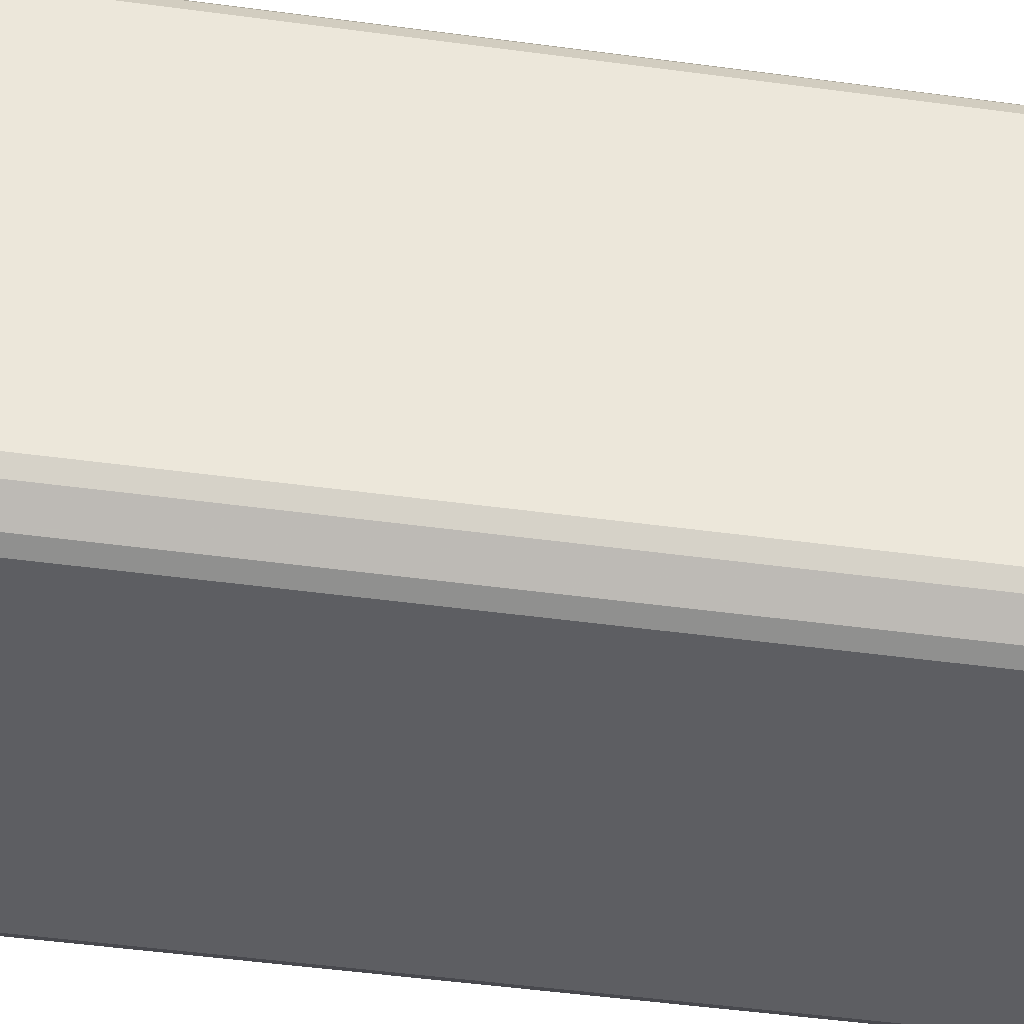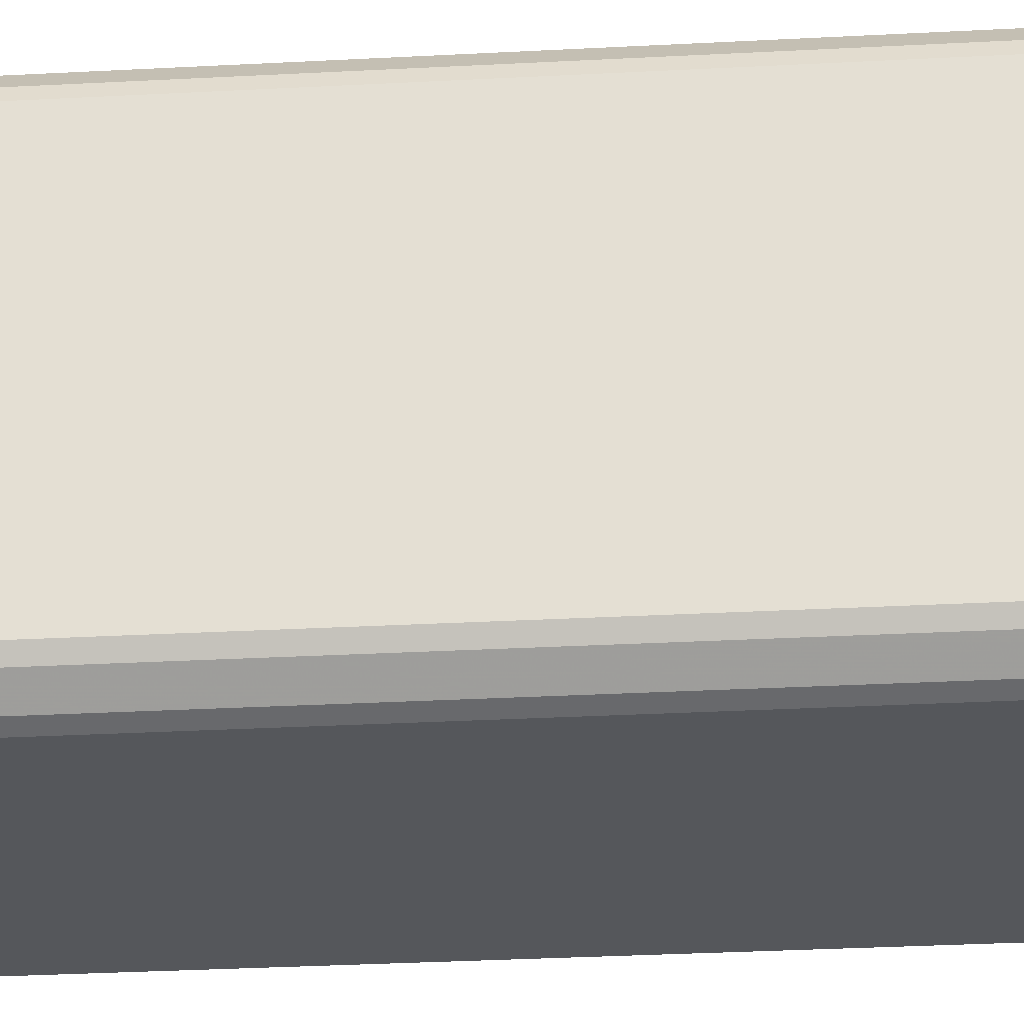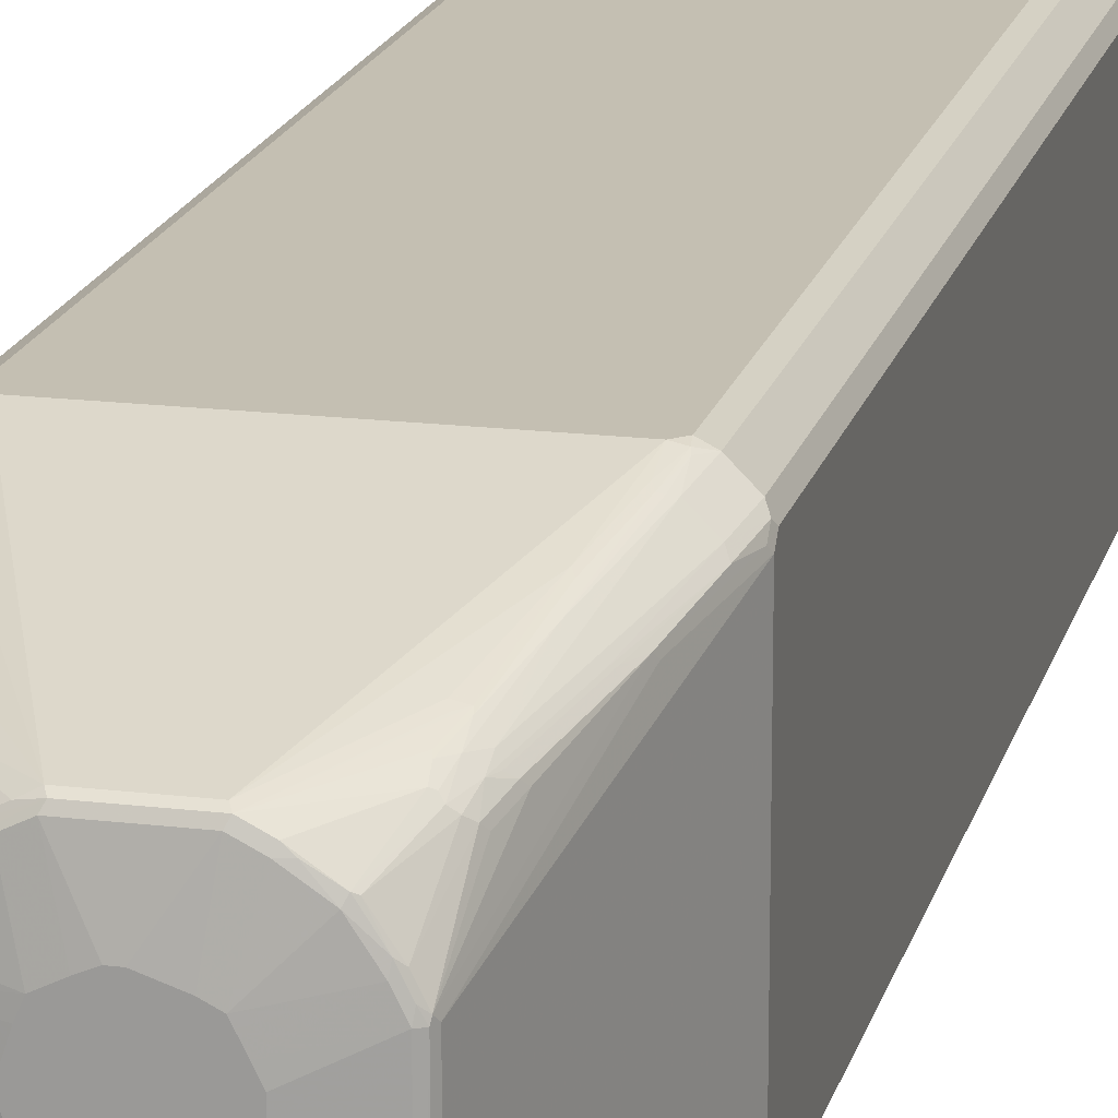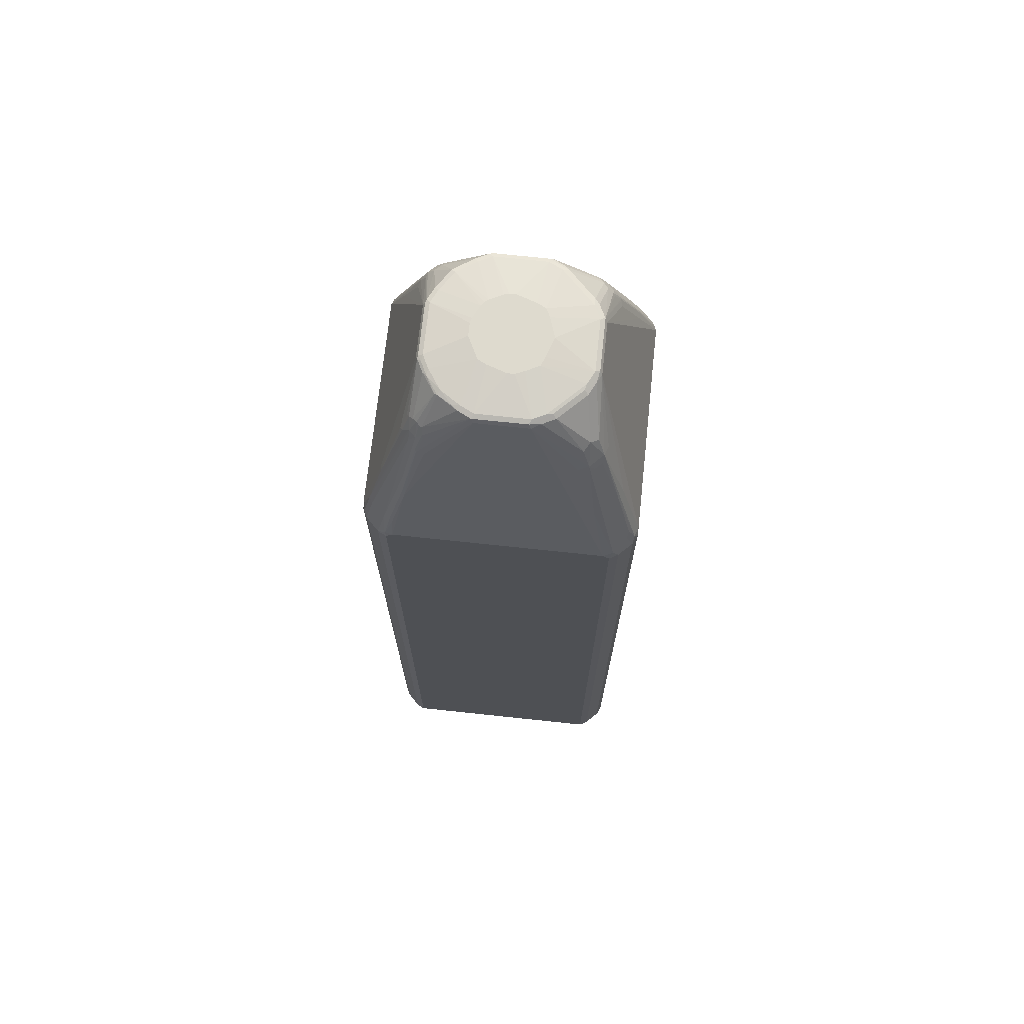
<metadata>
{"format":"obj","ext":"obj","renderer":"f3d","projection":"perspective","resolution":1024,"background":"white","views":[{"elev":-38.9,"azim":-100.2,"up":"+Z"},{"elev":-26.4,"azim":-84.9,"up":"+Z"},{"elev":17.6,"azim":-166.5,"up":"+Z"},{"elev":71.3,"azim":6.1,"up":"+Y"}]}
</metadata>
<code>
v -0.2146 -0.9296 -0.1737
v -0.2077 -0.933 -0.1873
v -0.2094 -0.9347 -0.1788
v -0.2111 -0.9364 -0.1702
v -0.2146 -0.9296 0.1737
v -0.2146 0.3166 -0.1737
v -0.1873 -0.933 -0.2077
v -0.2026 -0.9381 -0.1822
v -0.2043 -0.9399 -0.1737
v -0.2077 0.3132 -0.1873
v -0.2111 -0.9364 0.1771
v -0.2094 -0.9347 0.1813
v -0.2077 -0.9296 0.1873
v -0.2146 0.3064 0.1737
v -0.2146 0.3166 0.1634
v -0.1328 0.6129 -0.04083
v -0.1839 0.4189 -0.143
v -0.1507 0.5222 -0.1226
v -0.2111 0.32 -0.1805
v -0.1737 -0.9296 -0.2146
v -0.1788 -0.9347 -0.2094
v -0.1737 -0.9399 -0.2043
v -0.1822 -0.9381 -0.2026
v -0.1873 0.3132 -0.2077
v -0.2043 -0.9399 0.1737
v -0.1992 0.3294 -0.189
v -0.2043 -0.9373 0.1852
v -0.1839 -0.9373 0.2056
v -0.1873 -0.9296 0.2077
v -0.2077 0.3064 0.1873
v -0.212 0.3115 0.1788
v -0.212 0.3217 0.1686
v -0.1839 0.4189 0.143
v -0.1328 0.6129 0.04083
v -0.1294 0.6197 -0.04083
v -0.1277 0.6206 -0.04595
v -0.1294 0.6163 -0.04767
v -0.1405 0.5529 -0.1124
v -0.1532 0.521 -0.1124
v -0.1481 0.5236 -0.1277
v -0.1788 0.401 -0.1686
v -0.1379 0.5439 -0.1277
v -0.1584 0.4725 -0.1481
v 0.1839 -0.9296 -0.2146
v -0.1702 -0.9364 -0.2111
v -0.1737 0.3166 -0.2146
v 0.1839 -0.9399 -0.2043
v -0.189 0.3294 -0.1992
v -0.1805 0.32 -0.2111
v -0.1737 -0.9399 0.2043
v -0.1737 -0.9364 0.2111
v -0.1788 -0.9347 0.212
v -0.1737 -0.9296 0.2146
v -0.1873 0.3064 0.2077
v -0.1975 0.3269 0.1873
v -0.1975 0.3473 0.1771
v -0.2017 0.3523 0.1686
v -0.1813 0.4239 0.1481
v -0.1303 0.618 0.04595
v -0.1294 0.6197 0.04083
v -0.1226 0.6231 0.04083
v -0.1226 0.6231 -0.04083
v -0.1175 0.6206 -0.06641
v -0.1277 0.5695 -0.1175
v -0.1379 0.5542 -0.1175
v -0.1686 0.401 -0.1788
v -0.1294 0.5653 -0.1192
v -0.1277 0.5439 -0.1379
v 0.1975 -0.9296 -0.2077
v 0.1915 -0.9347 -0.2094
v 0.1873 -0.9364 -0.2111
v 0.1839 0.2963 -0.2146
v -0.1226 0.5222 -0.1507
v -0.143 0.4189 -0.1839
v -0.04083 0.6129 -0.1328
v 0.1737 0.3166 -0.2146
v 0.1954 -0.9373 -0.2043
v 0.2056 -0.9373 -0.1941
v 0.2043 -0.9399 -0.1839
v -0.1481 0.4725 -0.1584
v -0.1277 0.5236 -0.1481
v 0.1737 -0.9399 0.2043
v 0.1788 -0.9373 0.2094
v 0.1737 -0.9364 0.2111
v 0.1737 -0.9296 0.2146
v -0.1737 0.3064 0.2146
v -0.1749 0.3166 0.212
v -0.1762 0.3217 0.2094
v -0.1771 0.3473 0.1975
v -0.1873 0.3269 0.1975
v -0.1362 0.5311 0.1362
v -0.166 0.4546 0.1481
v -0.1711 0.4444 0.1481
v -0.1507 0.5159 0.1277
v -0.1468 0.5311 0.1226
v -0.1507 0.5261 0.1175
v -0.12 0.618 0.06641
v -0.1239 0.6206 0.05108
v -0.1405 0.5567 0.1073
v -0.1366 0.5618 0.1124
v -0.1124 0.6231 0.06128
v -0.05452 0.6334 0.02382
v -0.06128 0.6334 0.01012
v -0.06128 0.6334 -0.01025
v -0.05906 0.6334 -0.01819
v -0.1124 0.6231 -0.06128
v -0.09195 0.6231 -0.09195
v -0.09703 0.6206 -0.09703
v -0.1175 0.5695 -0.1277
v -0.1192 0.5653 -0.1294
v -0.1175 0.5542 -0.1379
v 0.2077 -0.9296 -0.1975
v 0.1975 0.2963 -0.2077
v 0.189 0.3014 -0.212
v -0.1124 0.5529 -0.1405
v -0.1124 0.521 -0.1532
v -0.04767 0.6163 -0.1294
v -0.04595 0.6206 -0.1277
v -0.04083 0.6197 -0.1294
v 0.04083 0.6129 -0.1328
v 0.1788 0.3217 -0.212
v 0.04595 0.618 -0.1303
v 0.212 -0.9347 -0.189
v 0.2111 -0.9364 -0.1839
v 0.2094 -0.9373 0.1788
v 0.2043 -0.9399 0.1737
v 0.1805 -0.933 0.2111
v 0.1873 -0.9262 0.2077
v 0.1737 0.3064 0.2146
v -0.1634 0.3166 0.2146
v -0.1634 0.3473 0.2043
v -0.1668 0.3542 0.2009
v -0.1711 0.3523 0.1992
v -0.1456 0.4546 0.1686
v -0.1251 0.5465 0.1379
v -0.1353 0.5465 0.1277
v -0.1405 0.5364 0.1277
v -0.09959 0.618 0.09703
v -0.1137 0.6206 0.07149
v -0.1303 0.567 0.1175
v -0.09195 0.6231 0.09195
v -0.04427 0.6334 0.04423
v -0.04767 0.6334 0.03747
v -0.04885 0.6334 -0.03864
v -0.06641 0.6206 -0.1175
v -0.04427 0.6334 -0.04427
v -0.03864 0.6334 -0.04885
v -0.06128 0.6231 -0.1124
v 0.2146 -0.9296 -0.1839
v 0.2077 0.2963 -0.1975
v 0.1873 0.3166 -0.2077
v 0.1873 0.3576 -0.1873
v 0.04083 0.6197 -0.1294
v -0.04083 0.6231 -0.1226
v 0.04083 0.6231 -0.1226
v 0.1481 0.4239 -0.1813
v 0.1226 0.5311 -0.1468
v 0.1584 0.4136 -0.1813
v 0.1737 0.3576 -0.1979
v 0.1788 0.3627 -0.1915
v 0.05108 0.6206 -0.1239
v 0.06641 0.618 -0.12
v 0.1124 0.5618 -0.1366
v 0.1073 0.5567 -0.1405
v 0.1175 0.5261 -0.1507
v 0.2146 -0.9296 0.1737
v 0.2111 -0.9364 0.1737
v 0.2111 -0.933 0.1805
v 0.2077 -0.9262 0.1873
v 0.1873 0.3098 0.2077
v 0.1788 0.3217 0.2094
v 0.1634 0.3166 0.2146
v -0.04083 0.6129 0.1328
v -0.143 0.4189 0.1839
v -0.1464 0.4256 0.1805
v -0.1251 0.5261 0.1481
v -0.1149 0.5567 0.1379
v -0.1158 0.5687 0.1294
v -0.12 0.567 0.1277
v -0.1239 0.5695 0.1226
v -0.09535 0.6197 0.09875
v -0.06128 0.6231 0.1124
v -0.07279 0.6206 0.1124
v -0.03747 0.6334 0.04767
v -0.01819 0.6334 -0.05906
v 0.2146 0.2963 -0.1839
v 0.2077 0.3166 -0.1873
v 0.212 0.3064 -0.1852
v 0.189 0.3728 -0.1762
v 0.1992 0.3523 -0.1762
v 0.1788 0.3728 -0.1865
v 0.1277 0.5465 -0.1353
v 0.1362 0.5311 -0.1362
v 0.1379 0.5465 -0.1251
v -0.01025 0.6334 -0.06128
v -4.2e-05 0.6334 -0.06128
v 0.03058 0.6334 -0.05108
v 0.03747 0.6334 -0.04767
v 0.06128 0.6231 -0.1124
v 0.1584 0.4239 -0.1762
v 0.07149 0.6206 -0.1137
v 0.1175 0.567 -0.1303
v 0.2146 0.3064 0.1737
v 0.2077 0.3098 0.1873
v 0.1873 0.3303 0.1975
v 0.1788 0.3422 0.1992
v 0.1566 0.4223 0.1771
v 0.1277 0.5261 0.1481
v 0.143 0.4189 0.1839
v 0.04083 0.6129 0.1328
v -0.04427 0.6197 0.1294
v -0.1124 0.521 0.1532
v -0.1239 0.521 0.1507
v -0.1137 0.5516 0.1405
v -0.06469 0.6197 0.1192
v -0.04083 0.6231 0.1226
v -0.03066 0.6334 0.05108
v 0.2146 0.3166 -0.1737
v 0.2094 0.3217 -0.1813
v 0.2111 0.3234 -0.1771
v 0.1788 0.4239 -0.1558
v 0.1226 0.5695 -0.1239
v 0.1277 0.567 -0.12
v 0.1294 0.5687 -0.1158
v 0.1379 0.5567 -0.1149
v 0.1481 0.5261 -0.1251
v 0.04423 0.6334 -0.04427
v 0.1124 0.6231 -0.06128
v 0.1124 0.6206 -0.07279
v 0.2146 0.3166 0.1634
v 0.2094 0.3217 0.1788
v 0.1975 0.3303 0.1873
v 0.1362 0.5142 0.1464
v 0.1481 0.5261 0.1277
v 0.126 0.5653 0.126
v 0.1175 0.5567 0.1379
v 0.1124 0.521 0.1532
v 0.05448 0.6163 0.126
v 0.03742 0.6197 0.1294
v -0.1158 0.5277 0.1498
v 0.04083 0.6231 0.1226
v -4.2e-05 0.6334 0.06128
v 0.1813 0.4189 -0.1545
v 0.1839 0.4189 -0.143
v 0.1328 0.6129 -0.04083
v 0.1507 0.521 -0.1239
v 0.1192 0.6197 -0.06469
v 0.1294 0.6197 -0.04427
v 0.1405 0.5516 -0.1137
v 0.04767 0.6334 -0.03747
v 0.05108 0.6334 -0.03066
v 0.1226 0.6231 -0.04083
v 0.1328 0.6129 0.04083
v 0.1839 0.4189 0.143
v 0.1771 0.4223 0.1566
v 0.1992 0.3422 0.1788
v 0.1464 0.5142 0.1362
v 0.1532 0.521 0.1124
v 0.1379 0.5567 0.1175
v 0.1158 0.6163 0.07489
v 0.09535 0.6163 0.09535
v 0.07489 0.6163 0.1158
v 0.06641 0.618 0.1175
v 0.06981 0.6214 0.1107
v 0.06128 0.6231 0.1124
v 0.02449 0.6334 0.05515
v 0.01029 0.6334 0.06124
v 0.01016 0.6334 0.06128
v 0.1532 0.521 -0.1124
v 0.1498 0.5277 -0.1158
v 0.1294 0.6197 0.03742
v 0.06128 0.6334 -4.2e-05
v 0.1226 0.6231 0.04083
v 0.126 0.6163 0.05448
v 0.1175 0.618 0.06641
v 0.1107 0.6214 0.06981
v 0.1124 0.6231 0.06128
v 0.04494 0.6334 0.04494
v 0.05103 0.6334 0.0307
f 157 192 200
f 154 185 195
f 154 195 196
f 154 196 155
f 155 196 197
f 155 197 198
f 156 165 157
f 155 199 161
f 157 165 164
f 157 164 163
f 153 155 161
f 157 163 192
f 155 198 199
f 152 194 189
f 150 152 187
f 152 192 193
f 147 185 154
f 157 200 158
f 147 154 148
f 149 186 218
f 149 218 230
f 149 230 203
f 152 193 194
f 149 203 166
f 150 187 188
f 150 188 186
f 152 189 190
f 152 190 187
f 152 160 191
f 152 191 192
f 142 182 184
f 158 200 159
f 173 239 211
f 159 191 160
f 178 215 181
f 141 183 182
f 178 211 215
f 178 180 179
f 177 211 178
f 177 214 211
f 176 214 177
f 176 213 214
f 175 213 176
f 174 213 175
f 174 212 213
f 173 212 174
f 173 211 212
f 173 210 239
f 172 209 210
f 171 209 172
f 171 208 209
f 161 201 162
f 161 199 201
f 162 201 202
f 162 202 163
f 163 202 192
f 166 169 168
f 159 200 191
f 166 203 204
f 170 204 232
f 170 232 205
f 170 205 206
f 170 206 171
f 171 206 207
f 171 207 208
f 166 204 169
f 141 181 183
f 121 156 157
f 139 181 141
f 122 161 162
f 122 153 161
f 121 152 151
f 121 160 152
f 121 159 160
f 121 158 159
f 121 157 158
f 121 122 156
f 120 153 122
f 118 155 153
f 118 154 155
f 118 148 154
f 118 145 148
f 118 153 119
f 113 152 150
f 113 151 152
f 113 121 151
f 178 181 180
f 107 146 147
f 107 147 148
f 107 148 145
f 108 145 109
f 109 111 110
f 122 162 163
f 109 145 118
f 111 118 117
f 111 117 115
f 112 149 123
f 112 150 186
f 112 186 149
f 113 114 121
f 109 118 111
f 141 182 142
f 122 163 164
f 122 165 156
f 138 180 181
f 138 140 180
f 138 181 139
f 136 180 140
f 135 176 177
f 135 180 136
f 135 179 180
f 135 178 179
f 135 177 178
f 134 175 176
f 134 176 135
f 132 134 133
f 132 175 134
f 132 174 175
f 131 174 132
f 130 174 131
f 130 173 174
f 123 149 166
f 123 166 167
f 123 167 124
f 124 167 125
f 125 167 166
f 125 166 168
f 122 164 165
f 127 168 169
f 128 169 204
f 128 204 170
f 129 170 171
f 129 171 172
f 130 172 210
f 130 210 173
f 127 169 128
f 181 215 183
f 234 257 255
f 182 217 184
f 241 265 278
f 239 265 241
f 239 264 265
f 239 263 264
f 238 263 239
f 238 262 263
f 236 262 238
f 235 262 236
f 235 261 262
f 235 260 261
f 235 259 260
f 234 254 258
f 107 144 146
f 234 259 235
f 241 278 266
f 234 253 259
f 232 256 255
f 231 255 256
f 231 234 255
f 231 254 234
f 230 254 231
f 230 253 254
f 228 247 229
f 228 248 247
f 228 252 248
f 228 251 252
f 228 250 251
f 227 250 228
f 225 248 249
f 225 246 226
f 234 258 253
f 241 266 267
f 241 267 268
f 243 246 244
f 272 279 273
f 271 277 276
f 271 273 277
f 271 275 274
f 271 276 275
f 265 277 278
f 264 277 265
f 264 276 277
f 262 264 263
f 261 264 262
f 261 276 264
f 260 276 261
f 260 275 276
f 260 274 275
f 259 274 260
f 253 258 254
f 253 274 259
f 244 246 269
f 244 269 245
f 245 269 248
f 245 248 271
f 245 271 253
f 246 249 248
f 225 249 246
f 246 248 270
f 248 252 273
f 248 273 271
f 248 269 270
f 251 272 252
f 252 272 273
f 253 271 274
f 246 270 269
f 224 248 225
f 224 247 248
f 224 229 247
f 204 256 232
f 204 231 256
f 203 231 204
f 203 230 231
f 201 222 202
f 201 229 222
f 199 229 201
f 199 228 229
f 199 227 228
f 198 227 199
f 194 226 221
f 194 225 226
f 194 224 225
f 194 223 224
f 194 222 223
f 192 194 193
f 192 222 194
f 182 183 215
f 182 215 211
f 182 211 216
f 186 188 218
f 187 219 188
f 187 190 219
f 205 232 255
f 188 219 220
f 189 194 221
f 189 221 190
f 190 221 220
f 190 220 219
f 191 200 192
f 192 202 222
f 188 220 218
f 182 216 217
f 205 255 257
f 205 233 207
f 222 229 224
f 222 224 223
f 221 246 243
f 221 226 246
f 220 221 243
f 218 253 230
f 218 245 253
f 218 244 245
f 218 243 244
f 218 220 243
f 216 242 217
f 216 268 242
f 216 241 268
f 212 240 213
f 211 240 212
f 211 213 240
f 211 214 213
f 205 207 206
f 207 233 208
f 208 233 257
f 208 257 234
f 208 234 235
f 208 235 236
f 205 257 233
f 208 236 210
f 208 237 209
f 209 237 210
f 210 236 238
f 210 238 239
f 211 239 241
f 211 241 216
f 208 210 237
f 107 145 108
f 68 111 81
f 102 104 103
f 32 57 58
f 31 57 32
f 31 56 57
f 30 56 31
f 30 55 56
f 30 90 55
f 30 54 90
f 29 86 54
f 29 53 86
f 29 52 53
f 28 52 29
f 28 51 52
f 28 50 51
f 26 66 48
f 32 58 33
f 26 41 66
f 25 50 28
f 24 49 46
f 24 48 49
f 22 71 47
f 22 45 71
f 21 45 22
f 20 72 44
f 20 76 72
f 20 46 76
f 20 45 21
f 20 71 45
f 20 44 71
f 19 43 41
f 19 42 43
f 25 28 27
f 33 58 59
f 33 59 34
f 34 59 60
f 49 66 80
f 48 66 49
f 47 71 77
f 47 78 79
f 47 77 78
f 46 120 76
f 46 75 120
f 46 74 75
f 46 73 74
f 46 49 73
f 44 113 69
f 44 72 113
f 44 70 71
f 44 69 70
f 42 110 68
f 42 67 110
f 42 65 67
f 35 60 36
f 36 61 62
f 36 62 106
f 36 106 63
f 36 63 64
f 36 64 65
f 19 40 42
f 36 65 37
f 37 65 38
f 40 65 42
f 41 43 42
f 41 42 68
f 41 68 80
f 41 80 66
f 36 60 61
f 19 41 26
f 18 40 19
f 18 65 40
f 7 22 23
f 7 21 22
f 7 20 21
f 6 19 10
f 6 18 19
f 6 17 18
f 6 16 17
f 6 34 16
f 6 15 34
f 5 30 14
f 5 13 30
f 5 12 13
f 5 11 12
f 4 25 11
f 4 9 25
f 3 9 4
f 2 24 7
f 1 2 3
f 1 3 4
f 1 4 11
f 1 11 5
f 1 5 14
f 1 14 15
f 7 24 46
f 1 15 6
f 1 10 2
f 2 7 23
f 2 23 8
f 2 8 9
f 2 9 3
f 2 10 24
f 1 6 10
f 49 80 68
f 7 46 20
f 8 22 9
f 18 38 65
f 17 39 18
f 16 39 17
f 16 18 39
f 16 38 18
f 16 37 38
f 16 36 37
f 16 35 36
f 16 60 35
f 16 34 60
f 15 33 34
f 15 32 33
f 14 32 15
f 14 31 32
f 14 30 31
f 13 54 30
f 13 29 54
f 9 22 47
f 9 47 79
f 9 79 126
f 9 126 82
f 9 82 50
f 9 50 25
f 8 23 22
f 10 19 26
f 10 48 24
f 11 25 27
f 11 27 12
f 12 27 13
f 13 27 28
f 13 28 29
f 10 26 48
f 106 144 107
f 49 68 81
f 50 82 83
f 95 136 100
f 95 137 136
f 94 137 95
f 92 137 93
f 92 136 137
f 91 136 92
f 91 135 136
f 91 134 135
f 89 134 91
f 89 133 134
f 88 133 89
f 88 132 133
f 87 132 88
f 87 131 132
f 95 100 99
f 87 130 131
f 85 170 129
f 85 128 170
f 85 127 128
f 83 85 84
f 83 127 85
f 83 168 127
f 83 125 168
f 82 125 83
f 82 126 125
f 79 125 126
f 79 124 125
f 78 124 79
f 78 123 124
f 78 112 123
f 86 130 87
f 95 99 96
f 97 138 139
f 97 139 98
f 102 105 104
f 102 144 105
f 102 146 144
f 102 147 146
f 102 185 147
f 102 195 185
f 102 196 195
f 102 197 196
f 102 198 197
f 102 227 198
f 102 250 227
f 102 251 250
f 102 272 251
f 102 279 272
f 102 278 279
f 102 266 278
f 102 267 266
f 97 100 140
f 97 140 138
f 98 139 101
f 100 136 140
f 101 139 141
f 101 141 142
f 76 122 121
f 101 142 143
f 102 143 142
f 102 142 184
f 102 184 217
f 102 217 242
f 102 242 268
f 102 268 267
f 101 143 102
f 76 120 122
f 75 153 120
f 75 119 153
f 60 98 61
f 59 100 97
f 59 99 100
f 59 96 99
f 59 98 60
f 59 97 98
f 58 96 59
f 58 95 96
f 58 94 95
f 58 137 94
f 58 93 137
f 57 93 58
f 57 92 93
f 56 92 57
f 56 91 92
f 56 89 91
f 55 89 56
f 50 83 51
f 51 83 84
f 51 84 52
f 52 84 85
f 52 85 53
f 53 85 129
f 61 101 102
f 53 129 172
f 53 130 86
f 54 86 87
f 54 87 88
f 54 88 89
f 54 89 90
f 55 90 89
f 53 172 130
f 49 81 73
f 61 102 103
f 61 104 62
f 75 118 119
f 75 117 118
f 75 115 117
f 74 116 75
f 73 116 74
f 73 75 116
f 73 115 75
f 73 111 115
f 73 81 111
f 72 114 113
f 72 121 114
f 72 76 121
f 70 77 71
f 69 150 112
f 69 113 150
f 69 77 70
f 69 78 77
f 61 98 101
f 62 104 105
f 62 105 144
f 62 144 106
f 63 106 107
f 63 107 108
f 61 103 104
f 63 108 64
f 64 110 67
f 64 67 65
f 64 108 109
f 68 110 111
f 273 279 278
f 69 112 78
f 64 109 110
f 273 278 277

</code>
